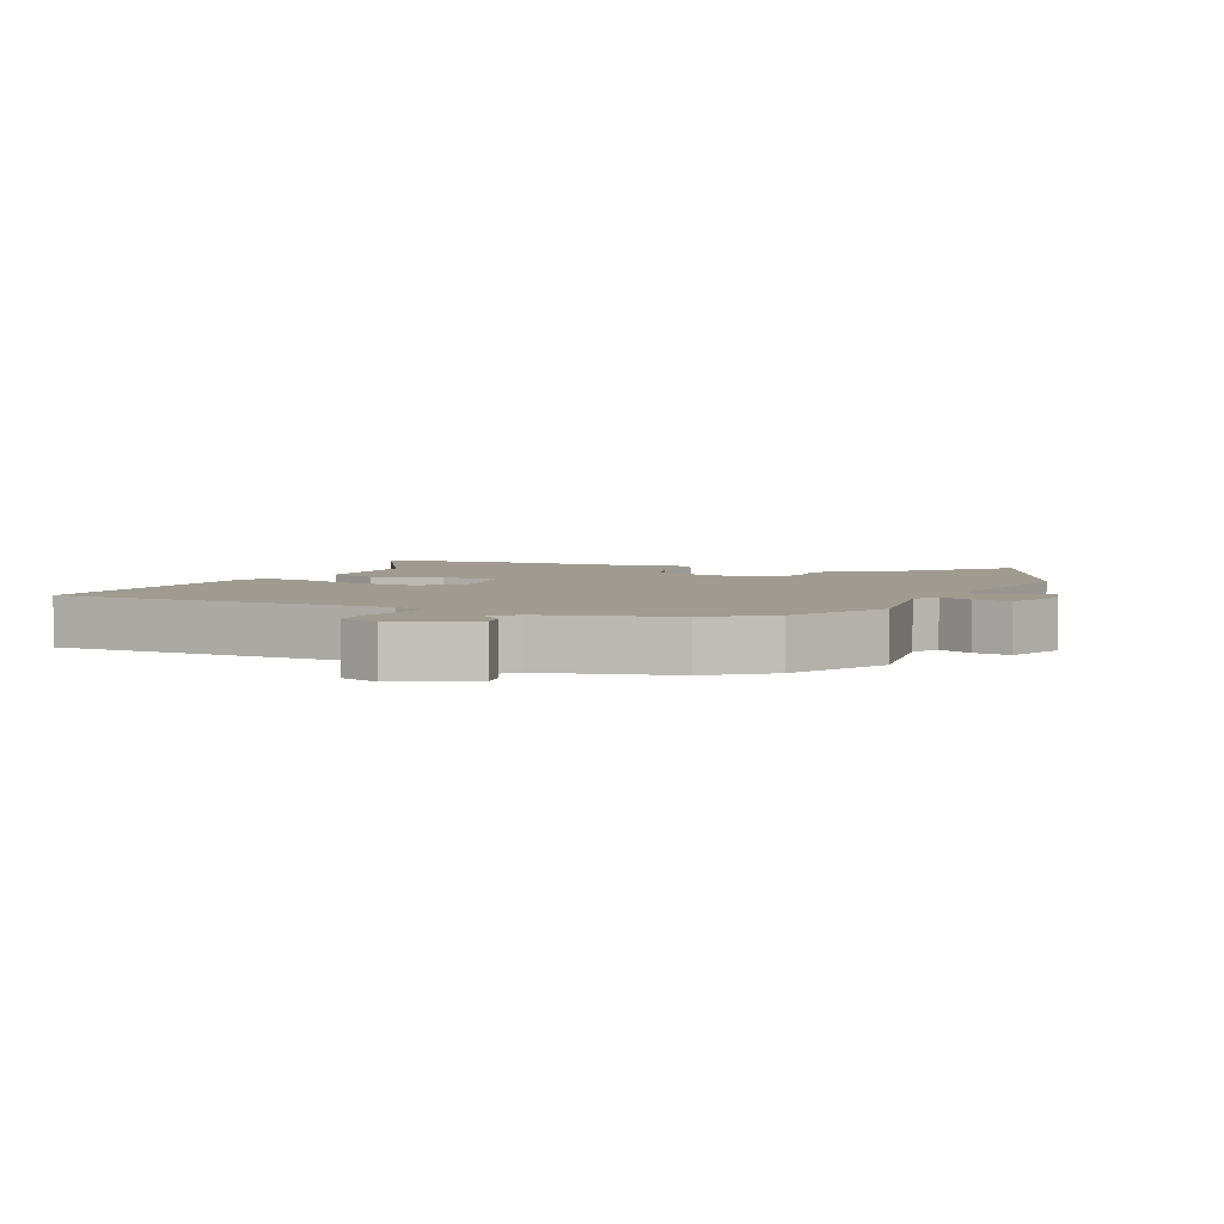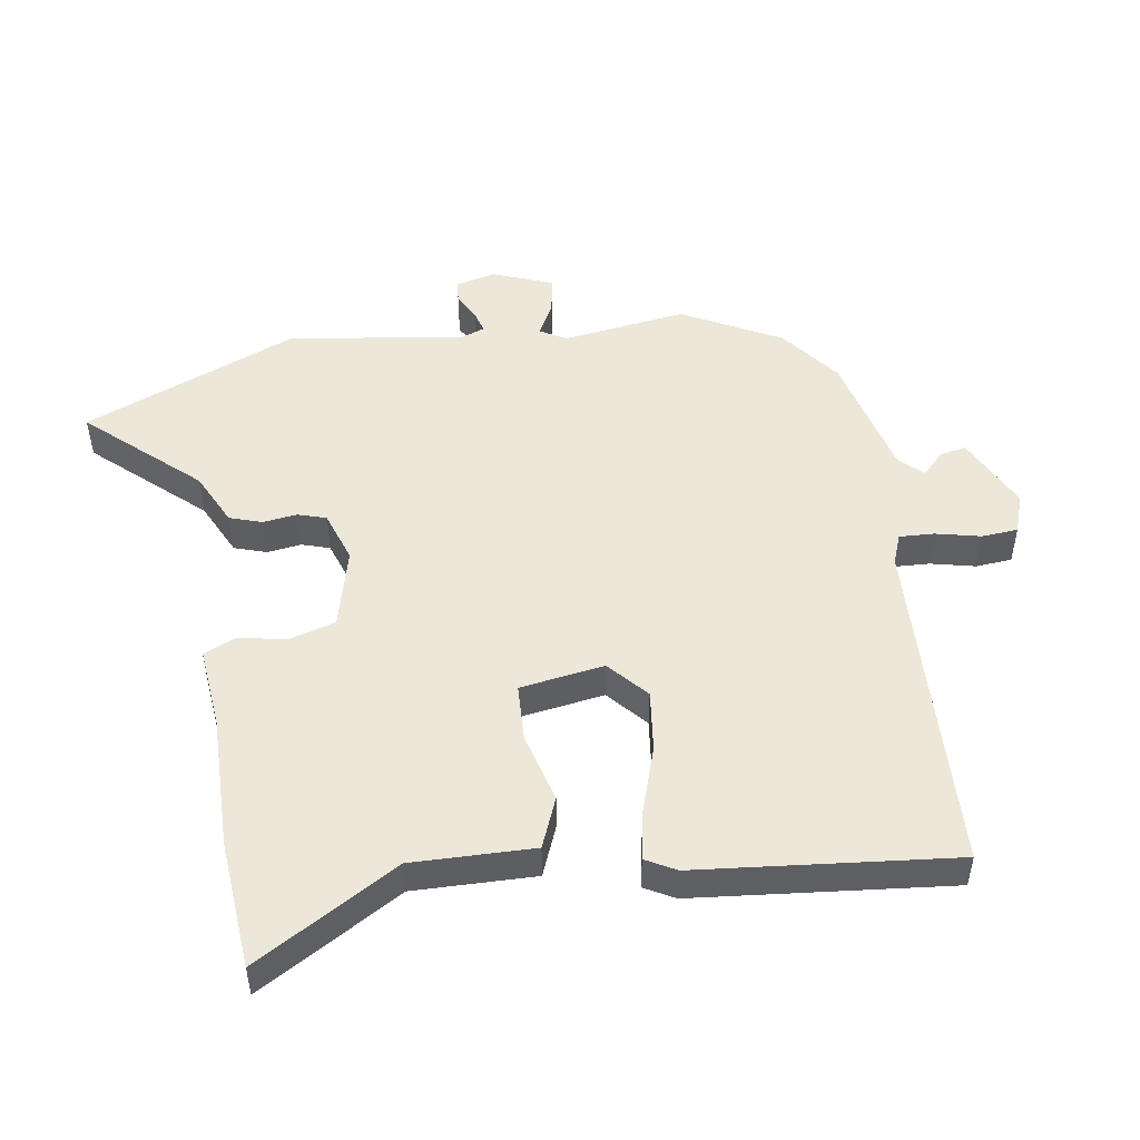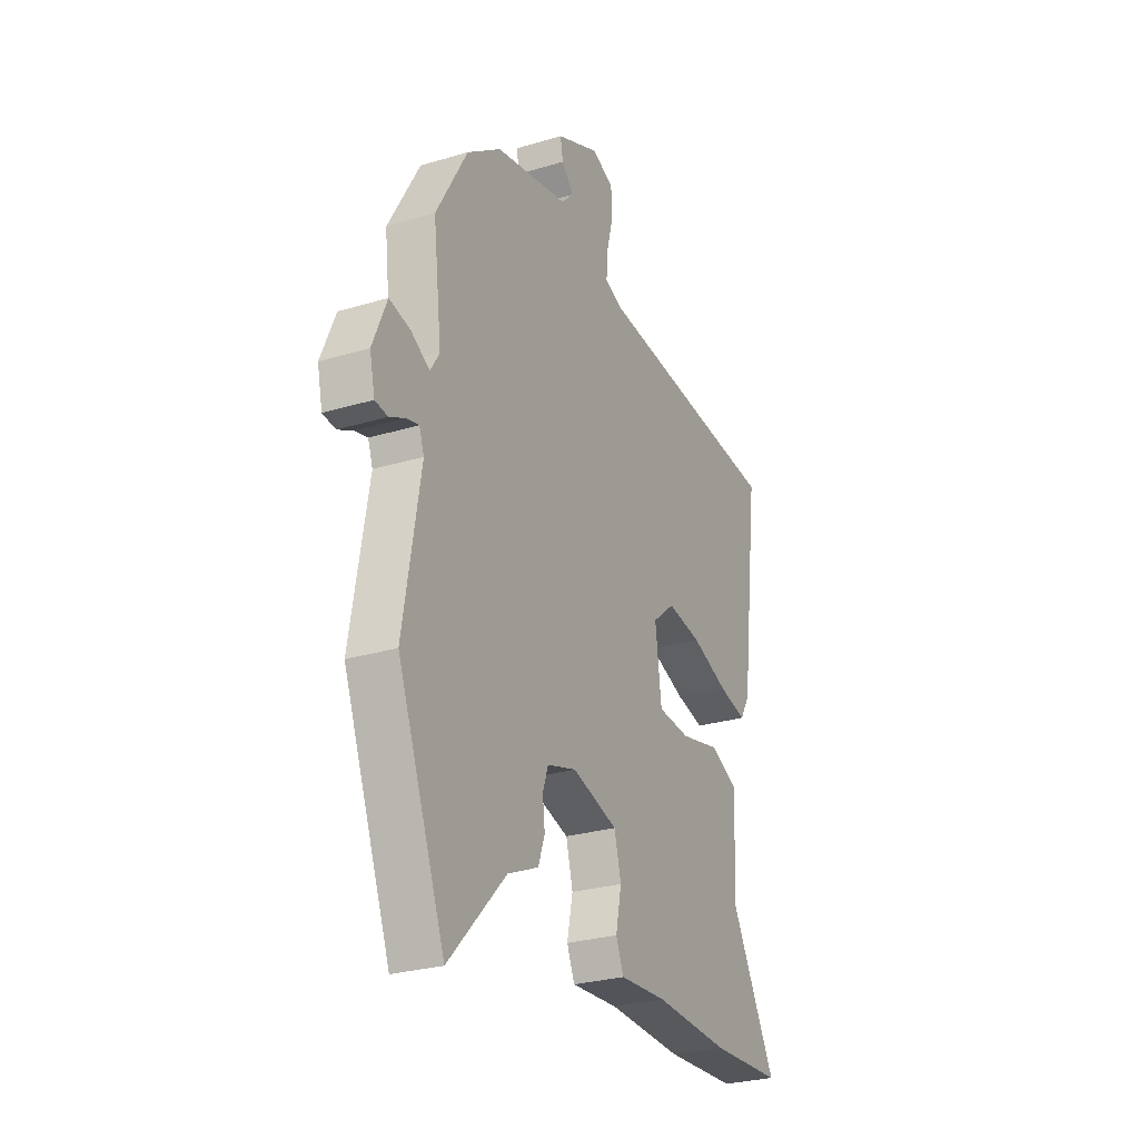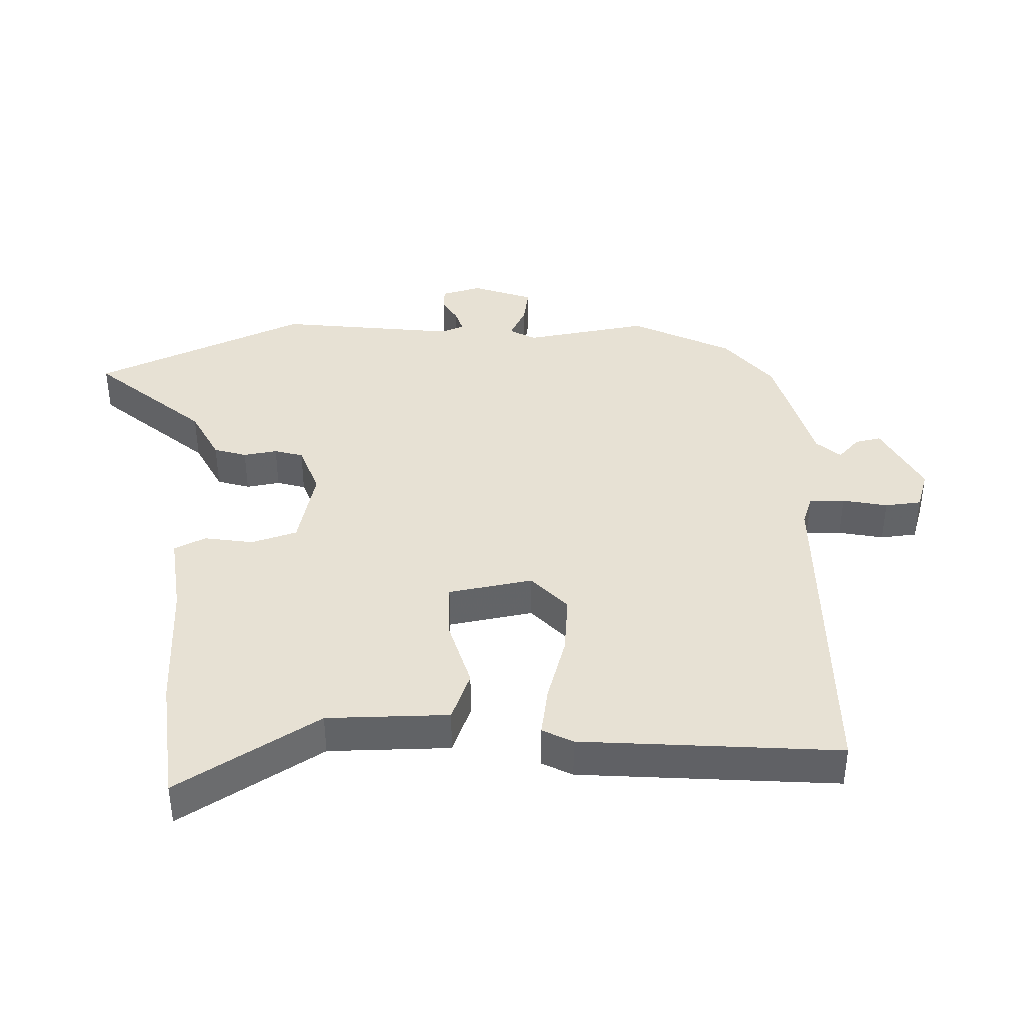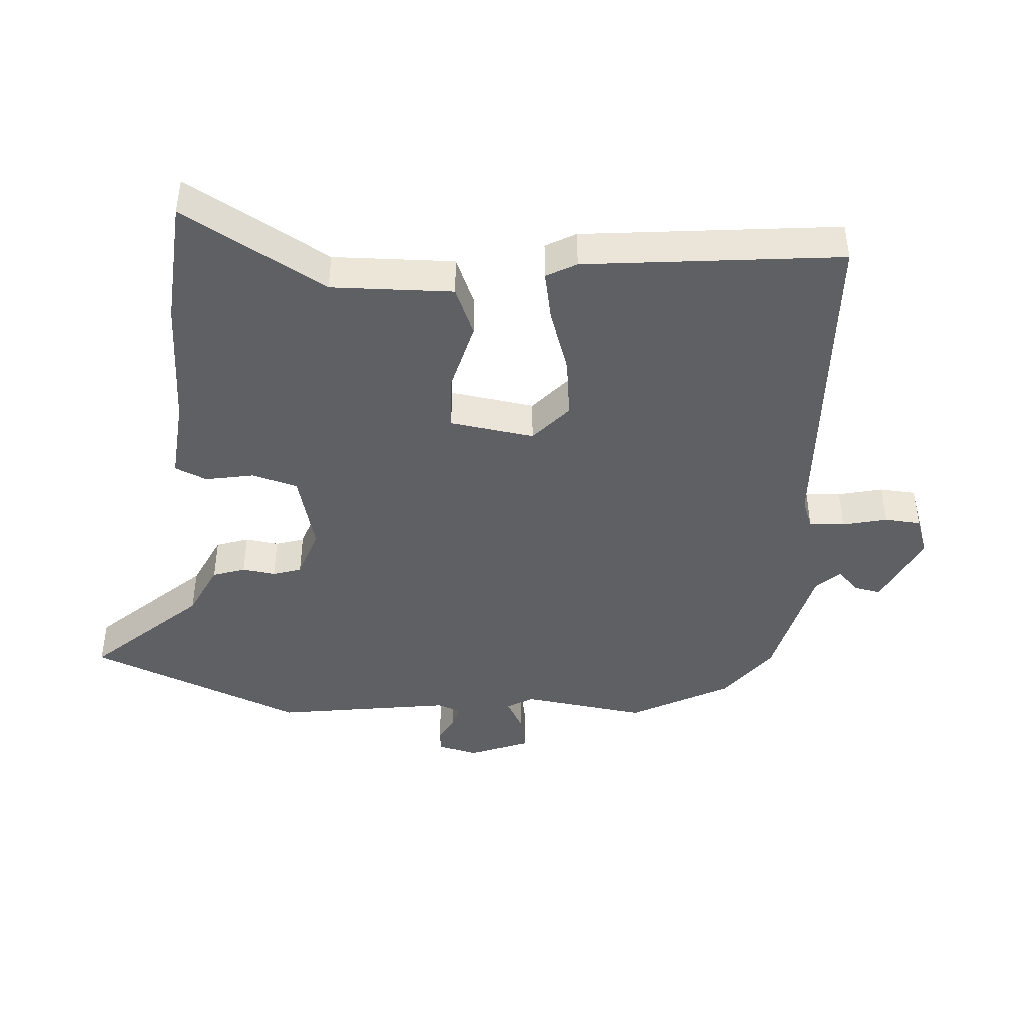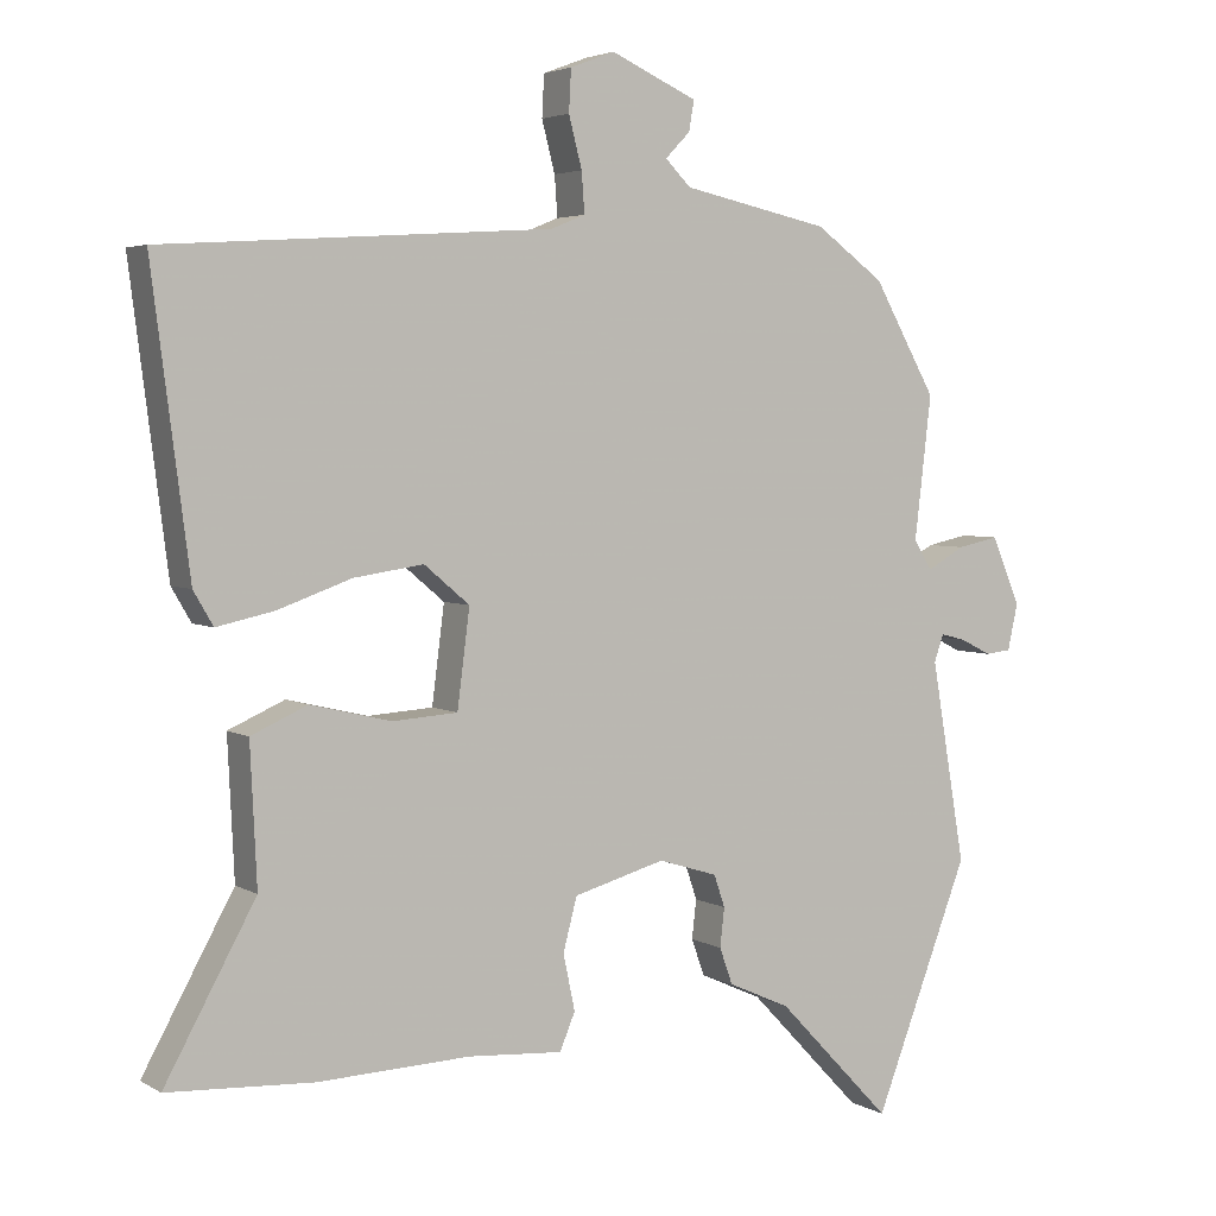
<metadata>
{"format":"obj","ext":"obj","renderer":"f3d","projection":"perspective","resolution":1024,"background":"white","views":[{"elev":4.1,"azim":21.9,"up":"+Y"},{"elev":49.7,"azim":-100.4,"up":"+Y"},{"elev":-27.5,"azim":114.8,"up":"+Z"},{"elev":39.4,"azim":-94.7,"up":"+Y"},{"elev":-43.2,"azim":-95.3,"up":"+Y"},{"elev":3.9,"azim":-29.9,"up":"+Z"}]}
</metadata>
<code>
v -0.393 0.07 -0.506
v -0.591 0.07 -0.495
v -0.467 0.07 -0.27
v -0.476 0.07 -0.081
v -0.399 0.07 -0.047
v -0.289 0.07 -0.073
v -0.2 0.07 -0.067
v -0.183 0.07 0.065
v -0.245 0.07 0.117
v -0.34 0.07 0.103
v -0.441 0.07 0.067
v -0.519 0.07 0.05
v -0.546 0.07 0.096
v -0.597 0.07 0.494
v -0.473 0.07 0.502
v -0.067 0.07 0.529
v -0.02 0.07 0.548
v -0.024 0.07 0.603
v -0.042 0.07 0.672
v -0.039 0.07 0.729
v 0.022 0.07 0.752
v 0.14 0.07 0.699
v 0.133 0.07 0.658
v 0.099 0.07 0.623
v 0.134 0.07 0.588
v 0.335 0.07 0.545
v 0.429 0.07 0.477
v 0.515 0.07 0.325
v 0.492 0.07 0.13
v 0.517 0.07 0.09
v 0.569 0.07 0.119
v 0.626 0.07 0.131
v 0.665 0.07 0.038
v 0.651 0.07 -0.025
v 0.616 0.07 -0.029
v 0.574 0.07 -0.008
v 0.539 0.07 0.001
v 0.526 0.07 -0.036
v 0.573 0.07 -0.311
v 0.443 0.07 -0.648
v 0.286 0.07 -0.484
v 0.201 0.07 -0.446
v 0.183 0.07 -0.396
v 0.189 0.07 -0.343
v 0.174 0.07 -0.299
v 0.093 0.07 -0.274
v -0.032 0.07 -0.309
v -0.051 0.07 -0.381
v -0.035 0.07 -0.457
v -0.056 0.07 -0.507
v -0.185 0.07 -0.498
v -0.393 0 -0.506
v -0.591 0 -0.495
v -0.467 0 -0.27
v -0.476 0 -0.081
v -0.399 0 -0.047
v -0.289 0 -0.073
v -0.2 0 -0.067
v -0.183 0 0.065
v -0.245 0 0.117
v -0.34 0 0.103
v -0.441 0 0.067
v -0.519 0 0.05
v -0.546 0 0.096
v -0.597 0 0.494
v -0.473 0 0.502
v -0.067 0 0.529
v -0.02 0 0.548
v -0.024 0 0.603
v -0.042 0 0.672
v -0.039 0 0.729
v 0.022 0 0.752
v 0.14 0 0.699
v 0.133 0 0.658
v 0.099 0 0.623
v 0.134 0 0.588
v 0.335 0 0.545
v 0.429 0 0.477
v 0.515 0 0.325
v 0.492 0 0.13
v 0.517 0 0.09
v 0.569 0 0.119
v 0.626 0 0.131
v 0.665 0 0.038
v 0.651 0 -0.025
v 0.616 0 -0.029
v 0.574 0 -0.008
v 0.539 0 0.001
v 0.526 0 -0.036
v 0.573 0 -0.311
v 0.443 0 -0.648
v 0.286 0 -0.484
v 0.201 0 -0.446
v 0.183 0 -0.396
v 0.189 0 -0.343
v 0.174 0 -0.299
v 0.093 0 -0.274
v -0.032 0 -0.309
v -0.051 0 -0.381
v -0.035 0 -0.457
v -0.056 0 -0.507
v -0.185 0 -0.498
f 48 49 50 51
f 47 48 51 1
f 41 42 43 44
f 41 44 45
f 38 39 40 41
f 37 38 41 45
f 33 34 35 36
f 33 36 37
f 30 31 32 33
f 30 33 37
f 29 30 37 45
f 25 26 27 28
f 25 28 29 45
f 21 22 23 24
f 19 20 21 24
f 18 19 24 25
f 17 18 25 45
f 12 13 14 15
f 10 11 12 15
f 9 10 15 16
f 8 9 16 17
f 3 4 5 6
f 3 6 7
f 47 1 2 3
f 46 47 3 7
f 17 45 46
f 7 8 17 46
f 102 101 100 99
f 52 102 99 98
f 95 94 93 92
f 96 95 92
f 92 91 90 89
f 96 92 89 88
f 87 86 85 84
f 88 87 84
f 84 83 82 81
f 88 84 81
f 96 88 81 80
f 79 78 77 76
f 96 80 79 76
f 75 74 73 72
f 75 72 71 70
f 76 75 70 69
f 96 76 69 68
f 66 65 64 63
f 66 63 62 61
f 67 66 61 60
f 68 67 60 59
f 57 56 55 54
f 58 57 54
f 54 53 52 98
f 58 54 98 97
f 97 96 68
f 97 68 59 58
f 1 52 53 2
f 2 53 54 3
f 3 54 55 4
f 4 55 56 5
f 5 56 57 6
f 6 57 58 7
f 7 58 59 8
f 8 59 60 9
f 9 60 61 10
f 10 61 62 11
f 11 62 63 12
f 12 63 64 13
f 13 64 65 14
f 14 65 66 15
f 15 66 67 16
f 16 67 68 17
f 17 68 69 18
f 18 69 70 19
f 19 70 71 20
f 20 71 72 21
f 21 72 73 22
f 22 73 74 23
f 23 74 75 24
f 24 75 76 25
f 25 76 77 26
f 26 77 78 27
f 27 78 79 28
f 28 79 80 29
f 29 80 81 30
f 30 81 82 31
f 31 82 83 32
f 32 83 84 33
f 33 84 85 34
f 34 85 86 35
f 35 86 87 36
f 36 87 88 37
f 37 88 89 38
f 38 89 90 39
f 39 90 91 40
f 40 91 92 41
f 41 92 93 42
f 42 93 94 43
f 43 94 95 44
f 44 95 96 45
f 45 96 97 46
f 46 97 98 47
f 47 98 99 48
f 48 99 100 49
f 49 100 101 50
f 50 101 102 51
f 51 102 52 1

</code>
